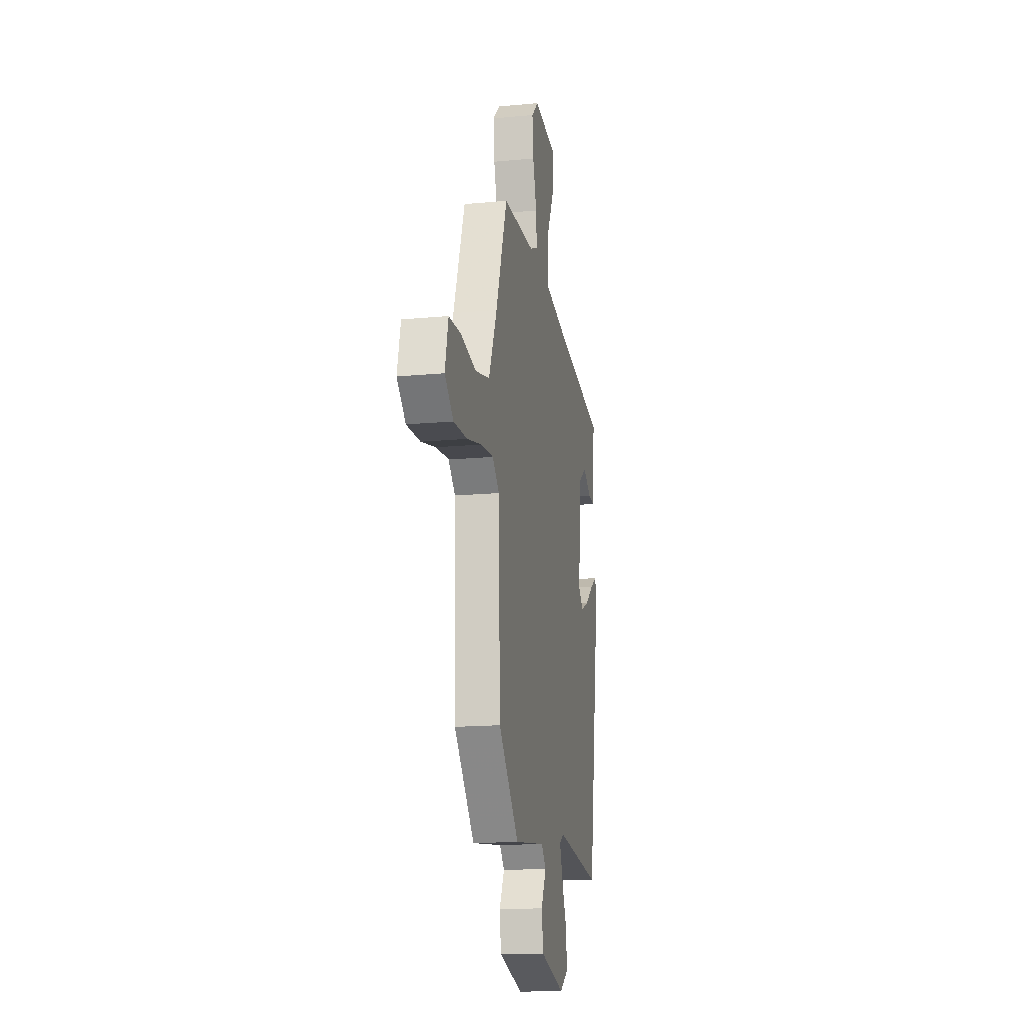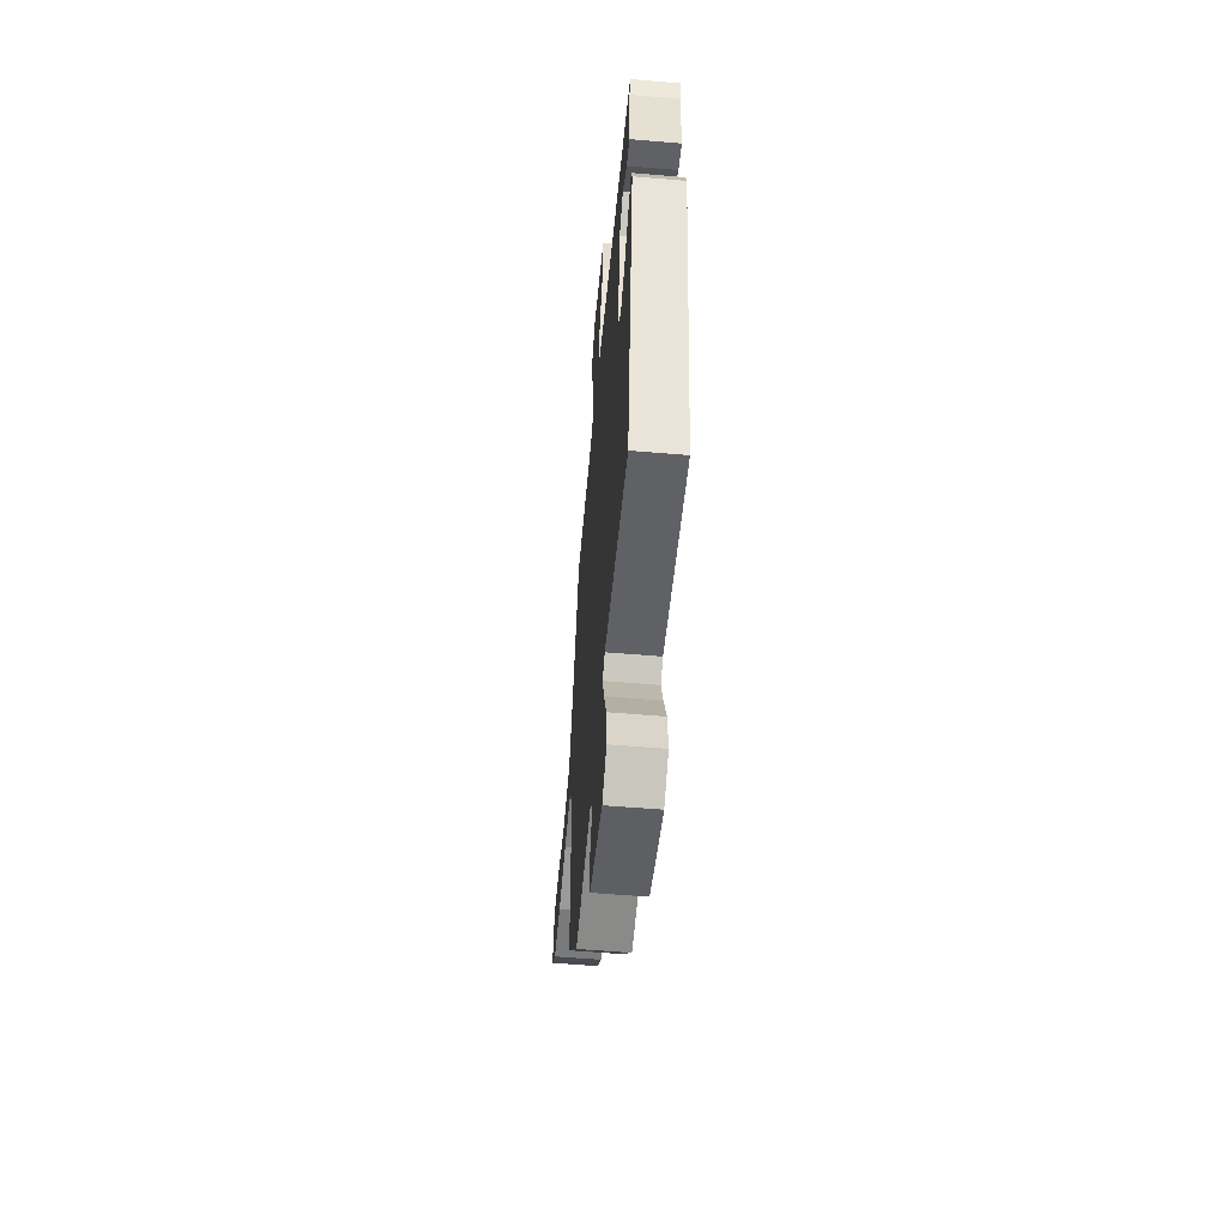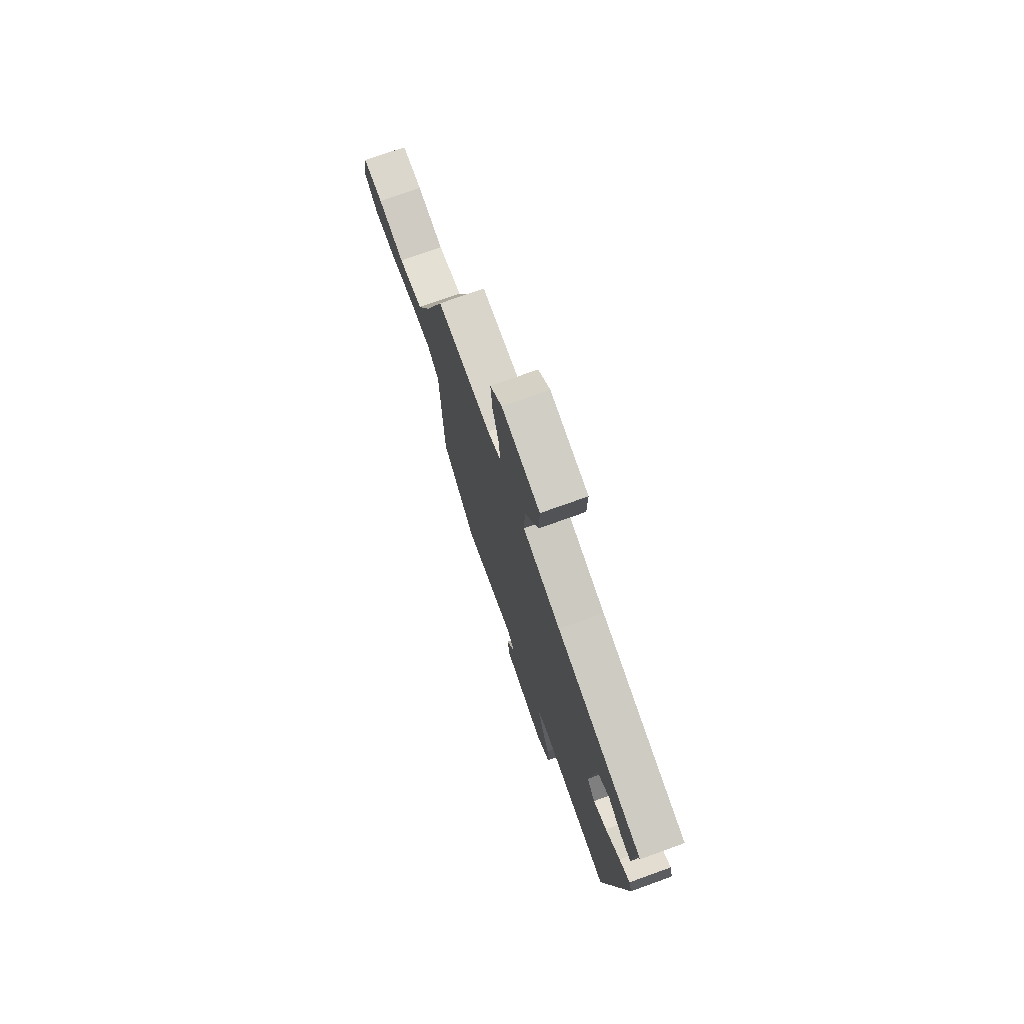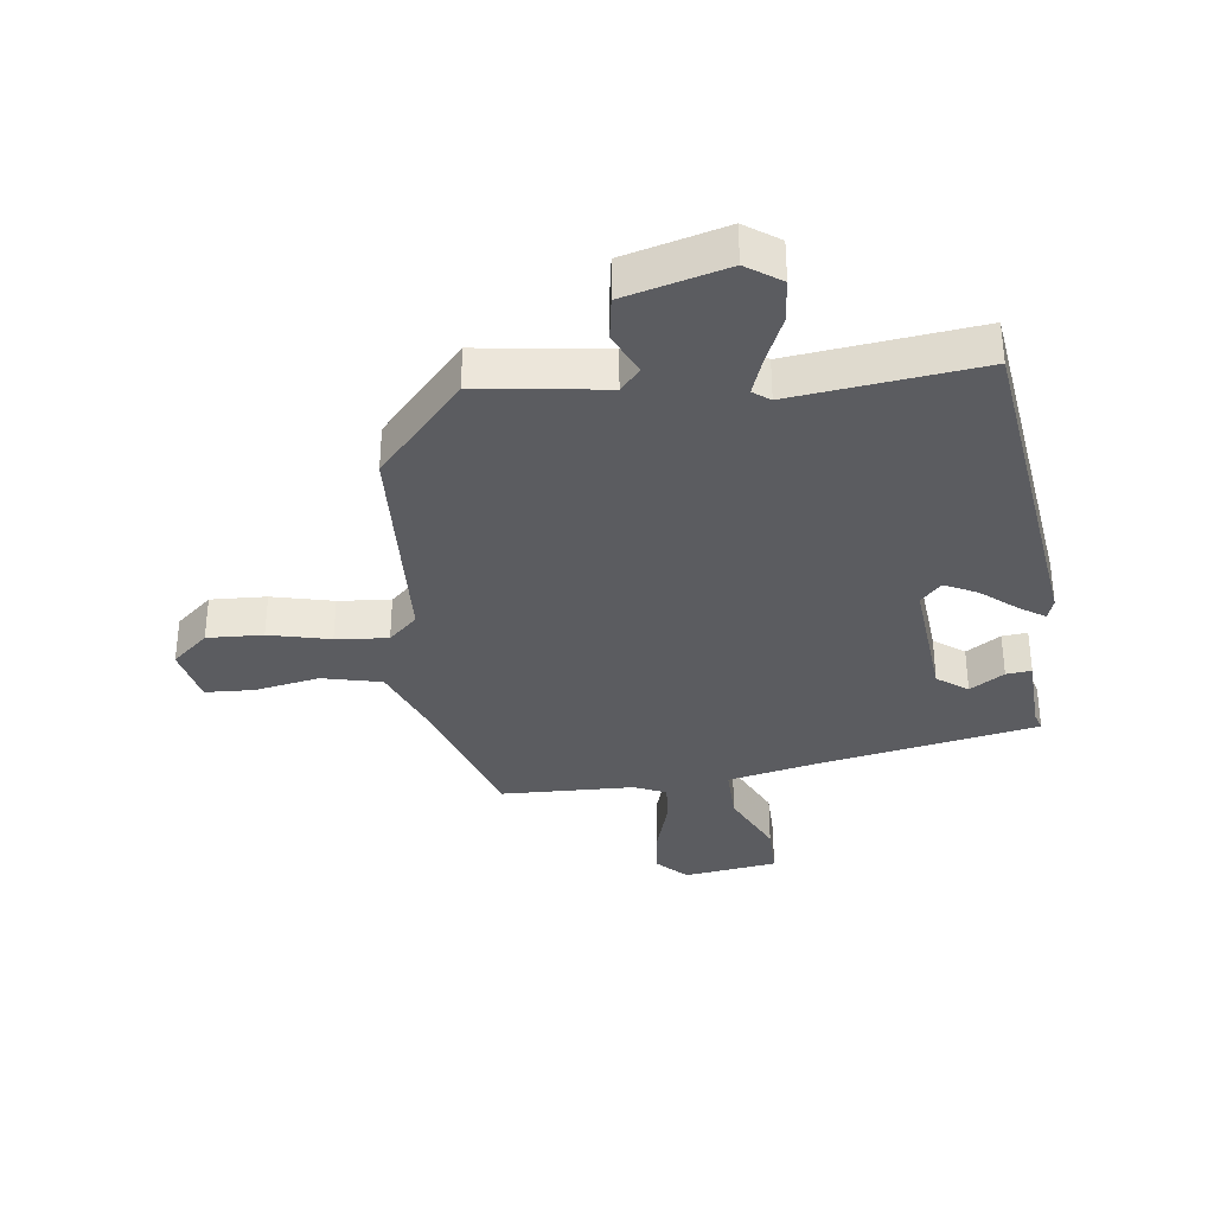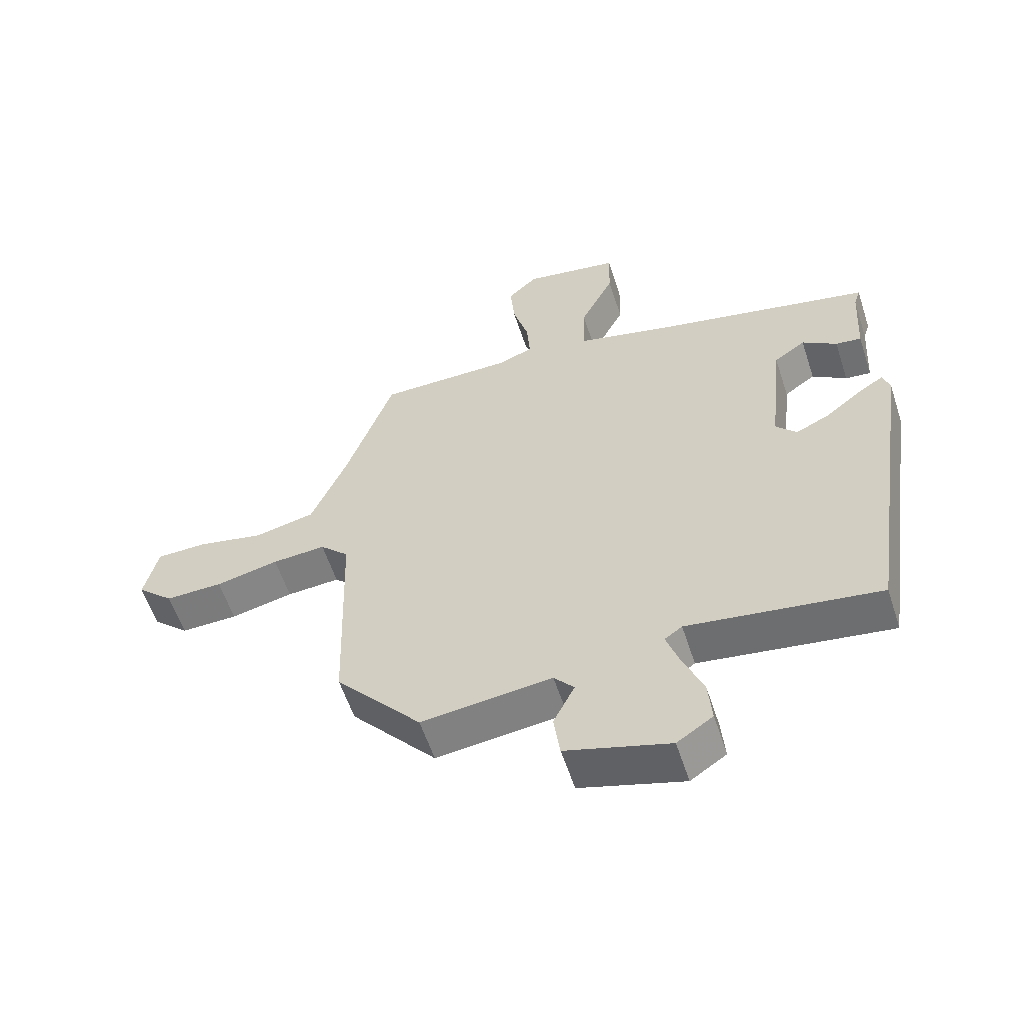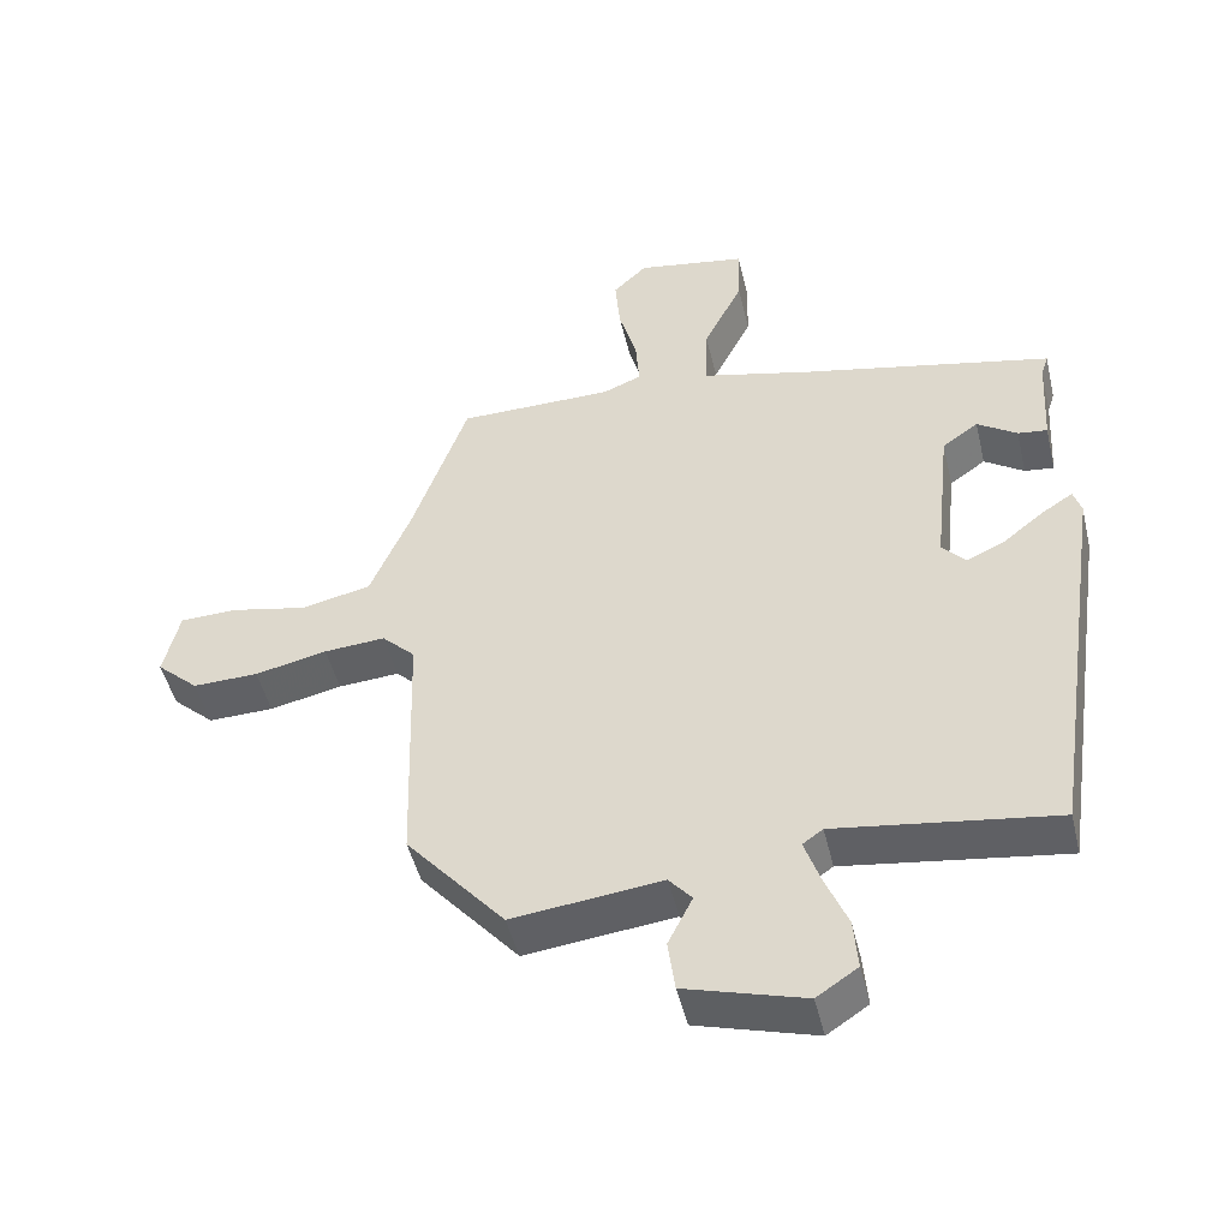
<metadata>
{"format":"obj","ext":"obj","renderer":"f3d","projection":"perspective","resolution":1024,"background":"white","views":[{"elev":-15.7,"azim":101.3,"up":"+Z"},{"elev":-56.7,"azim":-95.1,"up":"+Z"},{"elev":74.6,"azim":-109.8,"up":"+Z"},{"elev":-34.7,"azim":-173.9,"up":"+Y"},{"elev":-57.9,"azim":-162.0,"up":"+Z"},{"elev":-48.0,"azim":-166.7,"up":"+Z"}]}
</metadata>
<code>
v 0.409 0.07 0.503
v 0.486 0.07 0.284
v 0.542 0.07 0.151
v 0.639 0.07 0.13
v 0.744 0.07 0.152
v 0.824 0.07 0.15
v 0.846 0.07 0.056
v 0.788 0.07 0.003
v 0.697 0.07 0.005
v 0.597 0.07 0.027
v 0.512 0.07 0.033
v 0.466 0.07 -0.012
v 0.455 0.07 -0.376
v 0.318 0.07 -0.535
v 0.111 0.07 -0.511
v 0.079 0.07 -0.548
v 0.113 0.07 -0.616
v 0.103 0.07 -0.688
v -0.062 0.07 -0.736
v -0.119 0.07 -0.698
v -0.113 0.07 -0.627
v -0.081 0.07 -0.55
v -0.06 0.07 -0.488
v -0.088 0.07 -0.468
v -0.392 0.07 -0.511
v -0.474 0.07 0.045
v -0.463 0.07 0.08
v -0.421 0.07 0.053
v -0.363 0.07 0.007
v -0.31 0.07 -0.018
v -0.277 0.07 0.018
v -0.3 0.07 0.232
v -0.35 0.07 0.267
v -0.405 0.07 0.23
v -0.446 0.07 0.225
v -0.454 0.07 0.356
v -0.464 0.07 0.387
v -0.115 0.07 0.461
v 0.037 0.07 0.498
v 0.034 0.07 0.59
v -0.02 0.07 0.698
v -0.022 0.07 0.784
v 0.13 0.07 0.809
v 0.177 0.07 0.764
v 0.17 0.07 0.684
v 0.145 0.07 0.596
v 0.14 0.07 0.527
v 0.193 0.07 0.505
v 0.409 0 0.503
v 0.486 0 0.284
v 0.542 0 0.151
v 0.639 0 0.13
v 0.744 0 0.152
v 0.824 0 0.15
v 0.846 0 0.056
v 0.788 0 0.003
v 0.697 0 0.005
v 0.597 0 0.027
v 0.512 0 0.033
v 0.466 0 -0.012
v 0.455 0 -0.376
v 0.318 0 -0.535
v 0.111 0 -0.511
v 0.079 0 -0.548
v 0.113 0 -0.616
v 0.103 0 -0.688
v -0.062 0 -0.736
v -0.119 0 -0.698
v -0.113 0 -0.627
v -0.081 0 -0.55
v -0.06 0 -0.488
v -0.088 0 -0.468
v -0.392 0 -0.511
v -0.474 0 0.045
v -0.463 0 0.08
v -0.421 0 0.053
v -0.363 0 0.007
v -0.31 0 -0.018
v -0.277 0 0.018
v -0.3 0 0.232
v -0.35 0 0.267
v -0.405 0 0.23
v -0.446 0 0.225
v -0.454 0 0.356
v -0.464 0 0.387
v -0.115 0 0.461
v 0.037 0 0.498
v 0.034 0 0.59
v -0.02 0 0.698
v -0.022 0 0.784
v 0.13 0 0.809
v 0.177 0 0.764
v 0.17 0 0.684
v 0.145 0 0.596
v 0.14 0 0.527
v 0.193 0 0.505
f 43 44 45 46
f 43 46 47
f 40 41 42 43
f 39 40 43 47
f 36 37 38
f 36 38 39
f 33 34 35 36
f 32 33 36 39
f 31 32 39 47
f 26 27 28 29
f 24 25 26 29
f 23 24 29 30
f 19 20 21 22
f 19 22 23
f 16 17 18 19
f 16 19 23
f 15 16 23 30
f 12 13 14 15
f 7 8 9 10
f 7 10 11
f 4 5 6 7
f 3 4 7 11
f 2 3 11 12
f 48 1 2 12
f 31 47 48 12
f 12 15 30 31
f 94 93 92 91
f 95 94 91
f 91 90 89 88
f 95 91 88 87
f 86 85 84
f 87 86 84
f 84 83 82 81
f 87 84 81 80
f 95 87 80 79
f 77 76 75 74
f 77 74 73 72
f 78 77 72 71
f 70 69 68 67
f 71 70 67
f 67 66 65 64
f 71 67 64
f 78 71 64 63
f 63 62 61 60
f 58 57 56 55
f 59 58 55
f 55 54 53 52
f 59 55 52 51
f 60 59 51 50
f 60 50 49 96
f 60 96 95 79
f 79 78 63 60
f 1 49 50 2
f 2 50 51 3
f 3 51 52 4
f 4 52 53 5
f 5 53 54 6
f 6 54 55 7
f 7 55 56 8
f 8 56 57 9
f 9 57 58 10
f 10 58 59 11
f 11 59 60 12
f 12 60 61 13
f 13 61 62 14
f 14 62 63 15
f 15 63 64 16
f 16 64 65 17
f 17 65 66 18
f 18 66 67 19
f 19 67 68 20
f 20 68 69 21
f 21 69 70 22
f 22 70 71 23
f 23 71 72 24
f 24 72 73 25
f 25 73 74 26
f 26 74 75 27
f 27 75 76 28
f 28 76 77 29
f 29 77 78 30
f 30 78 79 31
f 31 79 80 32
f 32 80 81 33
f 33 81 82 34
f 34 82 83 35
f 35 83 84 36
f 36 84 85 37
f 37 85 86 38
f 38 86 87 39
f 39 87 88 40
f 40 88 89 41
f 41 89 90 42
f 42 90 91 43
f 43 91 92 44
f 44 92 93 45
f 45 93 94 46
f 46 94 95 47
f 47 95 96 48
f 48 96 49 1

</code>
